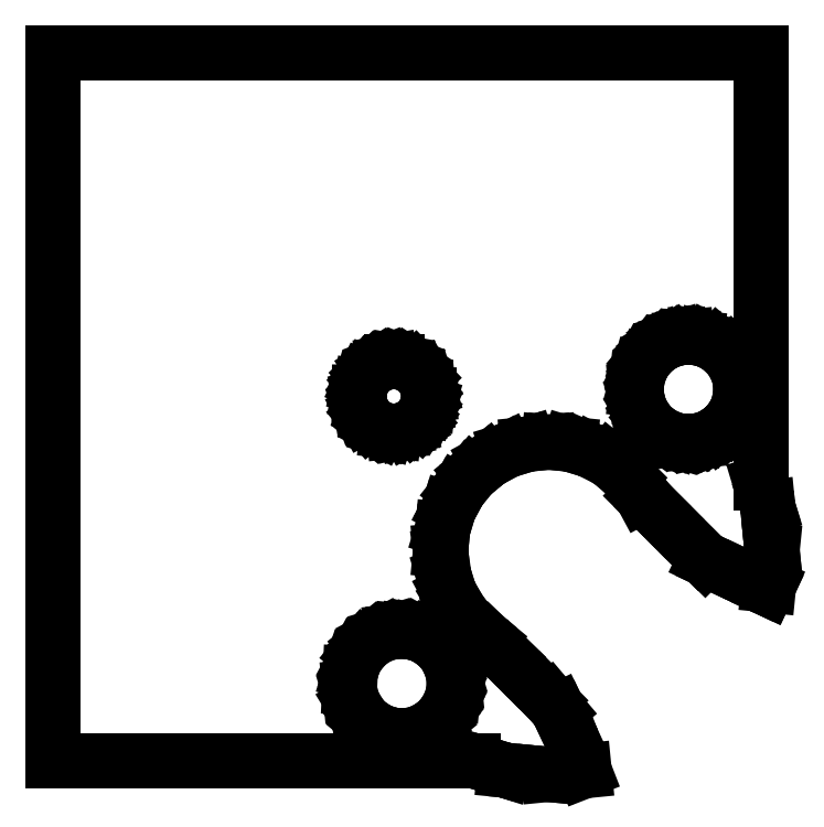
<metadata>
{"format":"dxf","ext":"dxf","renderer":"ezdxf+matplotlib","layout":"modelspace","background":"white","min_lineweight":24,"dpi":150}
</metadata>
<code>
0
SECTION
2
ENTITIES
0
LINE
8
0
10
-20.58
11
-20.58
20
-19.85
21
20.65
0
LINE
8
0
10
-20.58
11
19.92
20
20.65
21
20.65
0
LINE
8
0
10
19.92
11
19.92
20
20.65
21
-3.992
0
LINE
8
0
10
19.92
11
20.25
20
-3.992
21
-5.09
0
LINE
8
0
10
20.25
11
20.33
20
-5.09
21
-5.354
0
LINE
8
0
10
20.33
11
20.41
20
-5.354
21
-6.134
0
LINE
8
0
10
20.41
11
20.55
20
-6.134
21
-7.576
0
LINE
8
0
10
20.55
11
20.58
20
-7.576
21
-7.85
0
LINE
8
0
10
20.58
11
20.38
20
-7.85
21
-9.826
0
LINE
8
0
10
20.38
11
20.3
20
-9.826
21
-10.01
0
LINE
8
0
10
20.3
11
19.89
20
-10.01
21
-9.822
0
LINE
8
0
10
19.89
11
18.76
20
-9.822
21
-9.286
0
LINE
8
0
10
18.76
11
17.15
20
-9.286
21
-8.526
0
LINE
8
0
10
17.15
11
16.75
20
-8.526
21
-8.336
0
LINE
8
0
10
16.75
11
16.35
20
-8.336
21
-7.936
0
LINE
8
0
10
16.35
11
15.61
20
-7.936
21
-7.198
0
LINE
8
0
10
15.61
11
14.49
20
-7.198
21
-6.08
0
LINE
8
0
10
14.49
11
14.13
20
-6.08
21
-5.716
0
LINE
8
0
10
14.13
11
13.74
20
-5.716
21
-5.33
0
LINE
8
0
10
13.74
11
13.12
20
-5.33
21
-4.708
0
LINE
8
0
10
13.12
11
12.95
20
-4.708
21
-4.392
0
LINE
8
0
10
12.95
11
12.37
20
-4.392
21
-3.686
0
LINE
8
0
10
12.37
11
11.95
20
-3.686
21
-3.26
0
LINE
8
0
10
11.95
11
11.25
20
-3.26
21
-2.684
0
LINE
8
0
10
11.25
11
10.4
20
-2.684
21
-2.234
0
LINE
8
0
10
10.4
11
10.03
20
-2.234
21
-2.068
0
LINE
8
0
10
10.03
11
9.606
20
-2.068
21
-1.94
0
LINE
8
0
10
9.606
11
9.012
20
-1.94
21
-1.76
0
LINE
8
0
10
9.012
11
8.064
20
-1.76
21
-1.666
0
LINE
8
0
10
8.064
11
7.808
20
-1.666
21
-1.642
0
LINE
8
0
10
7.808
11
7.55
20
-1.642
21
-1.666
0
LINE
8
0
10
7.55
11
6.598
20
-1.666
21
-1.76
0
LINE
8
0
10
6.598
11
6.352
20
-1.76
21
-1.836
0
LINE
8
0
10
6.352
11
5.44
20
-1.836
21
-2.112
0
LINE
8
0
10
5.44
11
5.21
20
-2.112
21
-2.234
0
LINE
8
0
10
5.21
11
4.324
20
-2.234
21
-2.72
0
LINE
8
0
10
4.324
11
4.17
20
-2.72
21
-2.848
0
LINE
8
0
10
4.17
11
3.77
20
-2.848
21
-3.176
0
LINE
8
0
10
3.77
11
3.432
20
-3.176
21
-3.454
0
LINE
8
0
10
3.432
11
3.238
20
-3.454
21
-3.686
0
LINE
8
0
10
3.238
11
2.634
20
-3.686
21
-4.442
0
LINE
8
0
10
2.634
11
2.538
20
-4.442
21
-4.62
0
LINE
8
0
10
2.538
11
2.196
20
-4.62
21
-5.26
0
LINE
8
0
10
2.196
11
2.088
20
-5.26
21
-5.46
0
LINE
8
0
10
2.088
11
2.014
20
-5.46
21
-5.708
0
LINE
8
0
10
2.014
11
1.736
20
-5.708
21
-6.622
0
LINE
8
0
10
1.736
11
1.712
20
-6.622
21
-6.88
0
LINE
8
0
10
1.712
11
1.618
20
-6.88
21
-7.828
0
LINE
8
0
10
1.618
11
1.644
20
-7.828
21
-8.086
0
LINE
8
0
10
1.644
11
1.812
20
-8.086
21
-9.284
0
LINE
8
0
10
1.812
11
1.918
20
-9.284
21
-9.63
0
LINE
8
0
10
1.918
11
2.112
20
-9.63
21
-10.24
0
LINE
8
0
10
2.112
11
2.342
20
-10.24
21
-10.67
0
LINE
8
0
10
2.342
11
2.826
20
-10.67
21
-11.47
0
LINE
8
0
10
2.826
11
3.174
20
-11.47
21
-11.89
0
LINE
8
0
10
3.174
11
3.432
20
-11.89
21
-12.2
0
LINE
8
0
10
3.432
11
3.77
20
-12.2
21
-12.48
0
LINE
8
0
10
3.77
11
4.368
20
-12.48
21
-12.97
0
LINE
8
0
10
4.368
11
5.44
20
-12.97
21
-14
0
LINE
8
0
10
5.44
11
6.136
20
-14
21
-14.69
0
LINE
8
0
10
6.136
11
7.252
20
-14.69
21
-15.81
0
LINE
8
0
10
7.252
11
7.854
20
-15.81
21
-16.41
0
LINE
8
0
10
7.854
11
8.342
20
-16.41
21
-16.99
0
LINE
8
0
10
8.342
11
8.506
20
-16.99
21
-17.34
0
LINE
8
0
10
8.506
11
9.146
20
-17.34
21
-18.69
0
LINE
8
0
10
9.146
11
9.83
20
-18.69
21
-20.45
0
LINE
8
0
10
9.83
11
7.776
20
-20.45
21
-20.65
0
LINE
8
0
10
7.776
11
7.502
20
-20.65
21
-20.62
0
LINE
8
0
10
7.502
11
6.062
20
-20.62
21
-20.48
0
LINE
8
0
10
6.062
11
5.282
20
-20.48
21
-20.41
0
LINE
8
0
10
5.282
11
5.018
20
-20.41
21
-20.32
0
LINE
8
0
10
5.018
11
4.676
20
-20.32
21
-20.22
0
LINE
8
0
10
4.676
11
3.454
20
-20.22
21
-19.85
0
LINE
8
0
10
3.454
11
-20.58
20
-19.85
21
-19.85
0
LINE
8
0
10
-3.586
11
-3.55
20
-15.66
21
-14.86
0
LINE
8
0
10
-3.55
11
-3.462
20
-14.86
21
-14.58
0
LINE
8
0
10
-3.462
11
-3.378
20
-14.58
21
-14.3
0
LINE
8
0
10
-3.378
11
-3.102
20
-14.3
21
-13.78
0
LINE
8
0
10
-3.102
11
-2.912
20
-13.78
21
-13.55
0
LINE
8
0
10
-2.912
11
-2.782
20
-13.55
21
-13.39
0
LINE
8
0
10
-2.782
11
-2.648
20
-13.39
21
-13.26
0
LINE
8
0
10
-2.648
11
-2.274
20
-13.26
21
-12.95
0
LINE
8
0
10
-2.274
11
-1.754
20
-12.95
21
-12.68
0
LINE
8
0
10
-1.754
11
-1.192
20
-12.68
21
-12.51
0
LINE
8
0
10
-1.192
11
-0.862
20
-12.51
21
-12.47
0
LINE
8
0
10
-0.862
11
-0.606
20
-12.47
21
-12.45
0
LINE
8
0
10
-0.606
11
-0.27
20
-12.45
21
-12.48
0
LINE
8
0
10
-0.27
11
-0.016
20
-12.48
21
-12.52
0
LINE
8
0
10
-0.016
11
0.236
20
-12.52
21
-12.59
0
LINE
8
0
10
0.236
11
0.542
20
-12.59
21
-12.68
0
LINE
8
0
10
0.542
11
0.844
20
-12.68
21
-12.84
0
LINE
8
0
10
0.844
11
1.178
20
-12.84
21
-13.05
0
LINE
8
0
10
1.178
11
1.586
20
-13.05
21
-13.42
0
LINE
8
0
10
1.586
11
1.888
20
-13.42
21
-13.78
0
LINE
8
0
10
1.888
11
2.08
20
-13.78
21
-14.15
0
LINE
8
0
10
2.08
11
2.196
20
-14.15
21
-14.41
0
LINE
8
0
10
2.196
11
2.336
20
-14.41
21
-14.86
0
LINE
8
0
10
2.336
11
2.394
20
-14.86
21
-15.45
0
LINE
8
0
10
2.394
11
2.336
20
-15.45
21
-16.03
0
LINE
8
0
10
2.336
11
2.164
20
-16.03
21
-16.6
0
LINE
8
0
10
2.164
11
2.026
20
-16.6
21
-16.86
0
LINE
8
0
10
2.026
11
1.888
20
-16.86
21
-17.12
0
LINE
8
0
10
1.888
11
1.722
20
-17.12
21
-17.32
0
LINE
8
0
10
1.722
11
1.496
20
-17.32
21
-17.59
0
LINE
8
0
10
1.496
11
1.224
20
-17.59
21
-17.81
0
LINE
8
0
10
1.224
11
0.96
20
-17.81
21
-18
0
LINE
8
0
10
0.96
11
0.72
20
-18
21
-18.13
0
LINE
8
0
10
0.72
11
0.514
20
-18.13
21
-18.23
0
LINE
8
0
10
0.514
11
-0.038
20
-18.23
21
-18.39
0
LINE
8
0
10
-0.038
11
-0.606
20
-18.39
21
-18.45
0
LINE
8
0
10
-0.606
11
-0.862
20
-18.45
21
-18.43
0
LINE
8
0
10
-0.862
11
-1.174
20
-18.43
21
-18.4
0
LINE
8
0
10
-1.174
11
-1.436
20
-18.4
21
-18.32
0
LINE
8
0
10
-1.436
11
-1.796
20
-18.32
21
-18.2
0
LINE
8
0
10
-1.796
11
-2.094
20
-18.2
21
-18.04
0
LINE
8
0
10
-2.094
11
-2.384
20
-18.04
21
-17.85
0
LINE
8
0
10
-2.384
11
-2.728
20
-17.85
21
-17.57
0
LINE
8
0
10
-2.728
11
-2.95
20
-17.57
21
-17.3
0
LINE
8
0
10
-2.95
11
-3.378
20
-17.3
21
-16.6
0
LINE
8
0
10
-3.378
11
-3.55
20
-16.6
21
-16.03
0
LINE
8
0
10
-3.55
11
-3.586
20
-16.03
21
-15.66
0
LINE
8
0
10
-3.038
11
-3.034
20
0.824
21
1.214
0
LINE
8
0
10
-3.034
11
-2.984
20
1.214
21
1.48
0
LINE
8
0
10
-2.984
11
-2.926
20
1.48
21
1.68
0
LINE
8
0
10
-2.926
11
-2.794
20
1.68
21
1.954
0
LINE
8
0
10
-2.794
11
-2.7
20
1.954
21
2.118
0
LINE
8
0
10
-2.7
11
-2.572
20
2.118
21
2.274
0
LINE
8
0
10
-2.572
11
-2.288
20
2.274
21
2.544
0
LINE
8
0
10
-2.288
11
-1.96
20
2.544
21
2.756
0
LINE
8
0
10
-1.96
11
-1.598
20
2.756
21
2.898
0
LINE
8
0
10
-1.598
11
-1.214
20
2.898
21
2.966
0
LINE
8
0
10
-1.214
11
-0.898
20
2.966
21
2.966
0
LINE
8
0
10
-0.898
11
-0.514
20
2.966
21
2.898
0
LINE
8
0
10
-0.514
11
-0.15
20
2.898
21
2.756
0
LINE
8
0
10
-0.15
11
0.178
20
2.756
21
2.544
0
LINE
8
0
10
0.178
11
0.606
20
2.544
21
2.094
0
LINE
8
0
10
0.606
11
0.792
20
2.094
21
1.748
0
LINE
8
0
10
0.792
11
0.906
20
1.748
21
1.372
0
LINE
8
0
10
0.906
11
0.932
20
1.372
21
1.094
0
LINE
8
0
10
0.932
11
0.926
20
1.094
21
0.804
0
LINE
8
0
10
0.926
11
0.9
20
0.804
21
0.572
0
LINE
8
0
10
0.9
11
0.84
20
0.572
21
0.374
0
LINE
8
0
10
0.84
11
0.716
20
0.374
21
0.076
0
LINE
8
0
10
0.716
11
0.506
20
0.076
21
-0.252
0
LINE
8
0
10
0.506
11
0.386
20
-0.252
21
-0.398
0
LINE
8
0
10
0.386
11
0.234
20
-0.398
21
-0.532
0
LINE
8
0
10
0.234
11
0.078
20
-0.532
21
-0.66
0
LINE
8
0
10
0.078
11
-0.108
20
-0.66
21
-0.768
0
LINE
8
0
10
-0.108
11
-0.29
20
-0.768
21
-0.866
0
LINE
8
0
10
-0.29
11
-0.514
20
-0.866
21
-0.934
0
LINE
8
0
10
-0.514
11
-0.742
20
-0.934
21
-0.988
0
LINE
8
0
10
-0.742
11
-1.056
20
-0.988
21
-1.018
0
LINE
8
0
10
-1.056
11
-1.446
20
-1.018
21
-0.98
0
LINE
8
0
10
-1.446
11
-1.822
20
-0.98
21
-0.866
0
LINE
8
0
10
-1.822
11
-2.168
20
-0.866
21
-0.68
0
LINE
8
0
10
-2.168
11
-2.472
20
-0.68
21
-0.43
0
LINE
8
0
10
-2.472
11
-2.72
20
-0.43
21
-0.128
0
LINE
8
0
10
-2.72
11
-2.868
20
-0.128
21
0.15
0
LINE
8
0
10
-2.868
11
-2.972
20
0.15
21
0.44
0
LINE
8
0
10
-2.972
11
-3.038
20
0.44
21
0.824
0
LINE
8
0
10
12.8
11
12.85
20
1.38
21
1.866
0
LINE
8
0
10
12.85
11
13.01
20
1.866
21
2.468
0
LINE
8
0
10
13.01
11
13.16
20
2.468
21
2.776
0
LINE
8
0
10
13.16
11
13.3
20
2.776
21
3.046
0
LINE
8
0
10
13.3
11
13.54
20
3.046
21
3.328
0
LINE
8
0
10
13.54
11
13.65
20
3.328
21
3.472
0
LINE
8
0
10
13.65
11
13.84
20
3.472
21
3.634
0
LINE
8
0
10
13.84
11
14.05
20
3.634
21
3.812
0
LINE
8
0
10
14.05
11
14.34
20
3.812
21
3.986
0
LINE
8
0
10
14.34
11
14.62
20
3.986
21
4.136
0
LINE
8
0
10
14.62
11
14.86
20
4.136
21
4.214
0
LINE
8
0
10
14.86
11
15.14
20
4.214
21
4.302
0
LINE
8
0
10
15.14
11
15.4
20
4.302
21
4.34
0
LINE
8
0
10
15.4
11
15.7
20
4.34
21
4.37
0
LINE
8
0
10
15.7
11
16.01
20
4.37
21
4.358
0
LINE
8
0
10
16.01
11
16.27
20
4.358
21
4.33
0
LINE
8
0
10
16.27
11
16.6
20
4.33
21
4.254
0
LINE
8
0
10
16.6
11
16.93
20
4.254
21
4.156
0
LINE
8
0
10
16.93
11
17.2
20
4.156
21
4.012
0
LINE
8
0
10
17.2
11
17.46
20
4.012
21
3.874
0
LINE
8
0
10
17.46
11
18.01
20
3.874
21
3.386
0
LINE
8
0
10
18.01
11
18.26
20
3.386
21
3.084
0
LINE
8
0
10
18.26
11
18.43
20
3.084
21
2.792
0
LINE
8
0
10
18.43
11
18.58
20
2.792
21
2.496
0
LINE
8
0
10
18.58
11
18.74
20
2.496
21
1.964
0
LINE
8
0
10
18.74
11
18.76
20
1.964
21
1.712
0
LINE
8
0
10
18.76
11
18.8
20
1.712
21
1.372
0
LINE
8
0
10
18.8
11
18.76
20
1.372
21
1.008
0
LINE
8
0
10
18.76
11
18.7
20
1.008
21
0.668
0
LINE
8
0
10
18.7
11
18.57
20
0.668
21
0.232
0
LINE
8
0
10
18.57
11
18.37
20
0.232
21
-0.148
0
LINE
8
0
10
18.37
11
18.24
20
-0.148
21
-0.354
0
LINE
8
0
10
18.24
11
18.05
20
-0.354
21
-0.586
0
LINE
8
0
10
18.05
11
17.87
20
-0.586
21
-0.782
0
LINE
8
0
10
17.87
11
17.72
20
-0.782
21
-0.902
0
LINE
8
0
10
17.72
11
17.55
20
-0.902
21
-1.048
0
LINE
8
0
10
17.55
11
17.33
20
-1.048
21
-1.19
0
LINE
8
0
10
17.33
11
17.15
20
-1.19
21
-1.286
0
LINE
8
0
10
17.15
11
16.94
20
-1.286
21
-1.392
0
LINE
8
0
10
16.94
11
16.63
20
-1.392
21
-1.486
0
LINE
8
0
10
16.63
11
16.26
20
-1.486
21
-1.574
0
LINE
8
0
10
16.26
11
15.99
20
-1.574
21
-1.602
0
LINE
8
0
10
15.99
11
15.6
20
-1.602
21
-1.602
0
LINE
8
0
10
15.6
11
15.21
20
-1.602
21
-1.562
0
LINE
8
0
10
15.21
11
14.93
20
-1.562
21
-1.476
0
LINE
8
0
10
14.93
11
14.5
20
-1.476
21
-1.312
0
LINE
8
0
10
14.5
11
14.23
20
-1.312
21
-1.168
0
LINE
8
0
10
14.23
11
13.94
20
-1.168
21
-0.96
0
LINE
8
0
10
13.94
11
13.68
20
-0.96
21
-0.742
0
LINE
8
0
10
13.68
11
13.43
20
-0.742
21
-0.438
0
LINE
8
0
10
13.43
11
13.21
20
-0.438
21
-0.116
0
LINE
8
0
10
13.21
11
13.04
20
-0.116
21
0.21
0
LINE
8
0
10
13.04
11
12.95
20
0.21
21
0.468
0
LINE
8
0
10
12.95
11
12.87
20
0.468
21
0.758
0
LINE
8
0
10
12.87
11
12.83
20
0.758
21
1.09
0
LINE
8
0
10
12.83
11
12.8
20
1.09
21
1.38
0
ENDSEC
0
EOF

</code>
